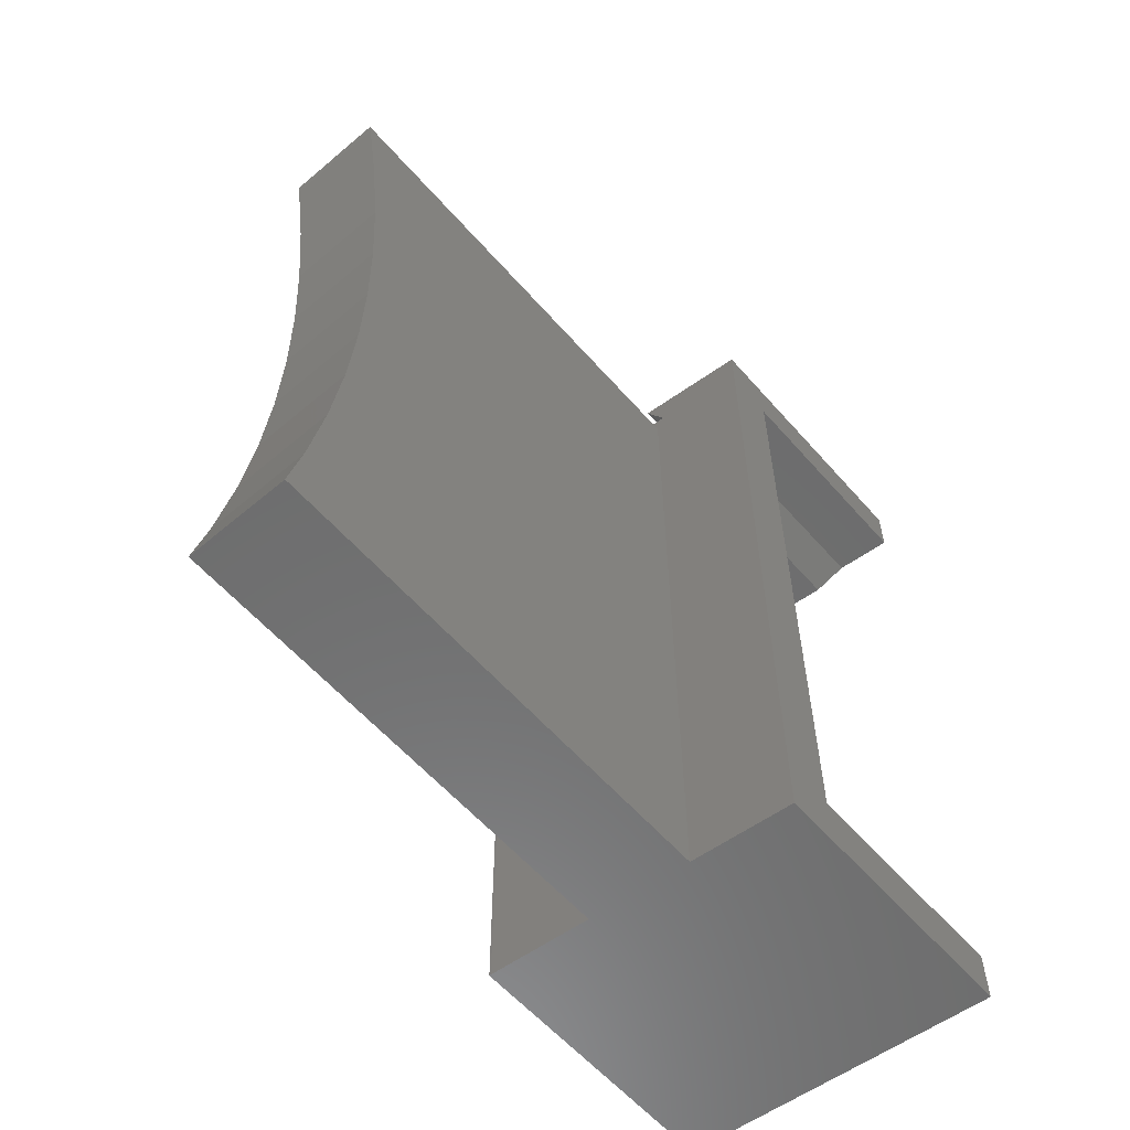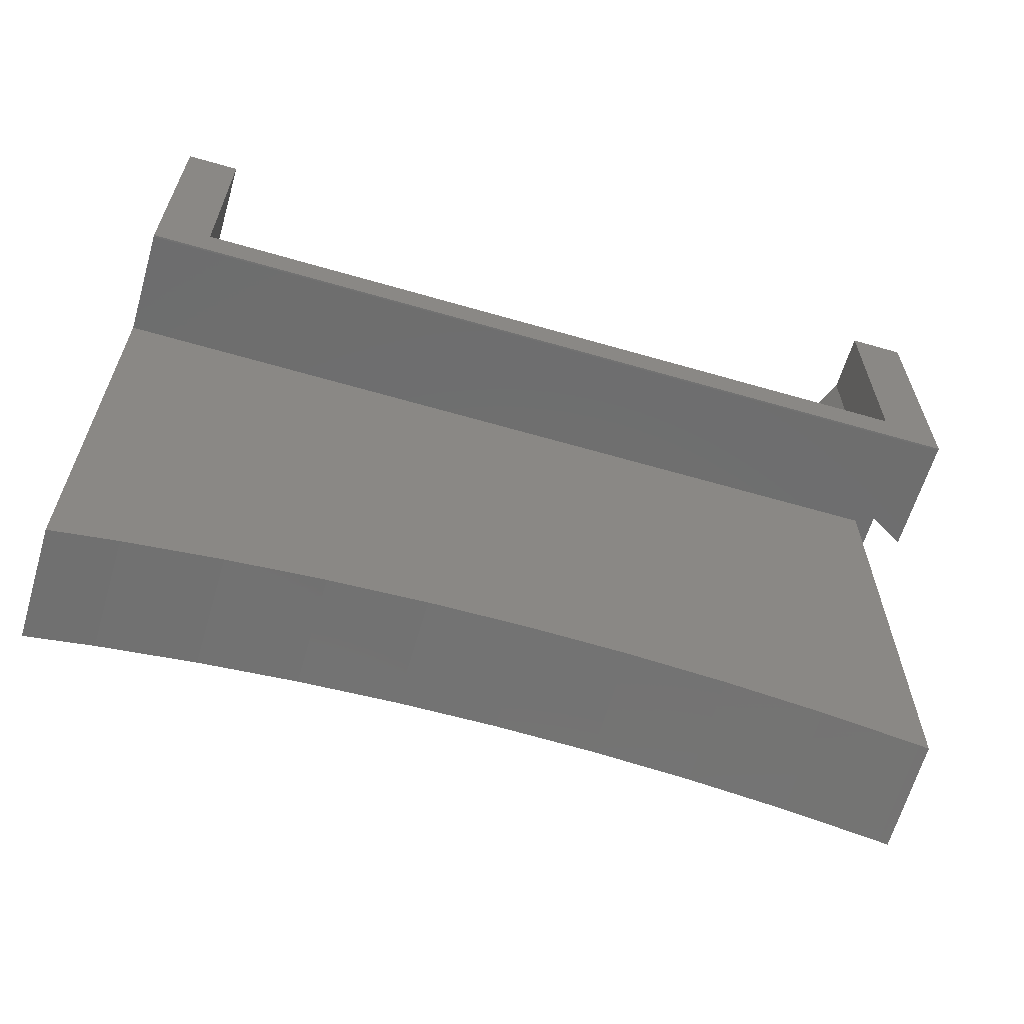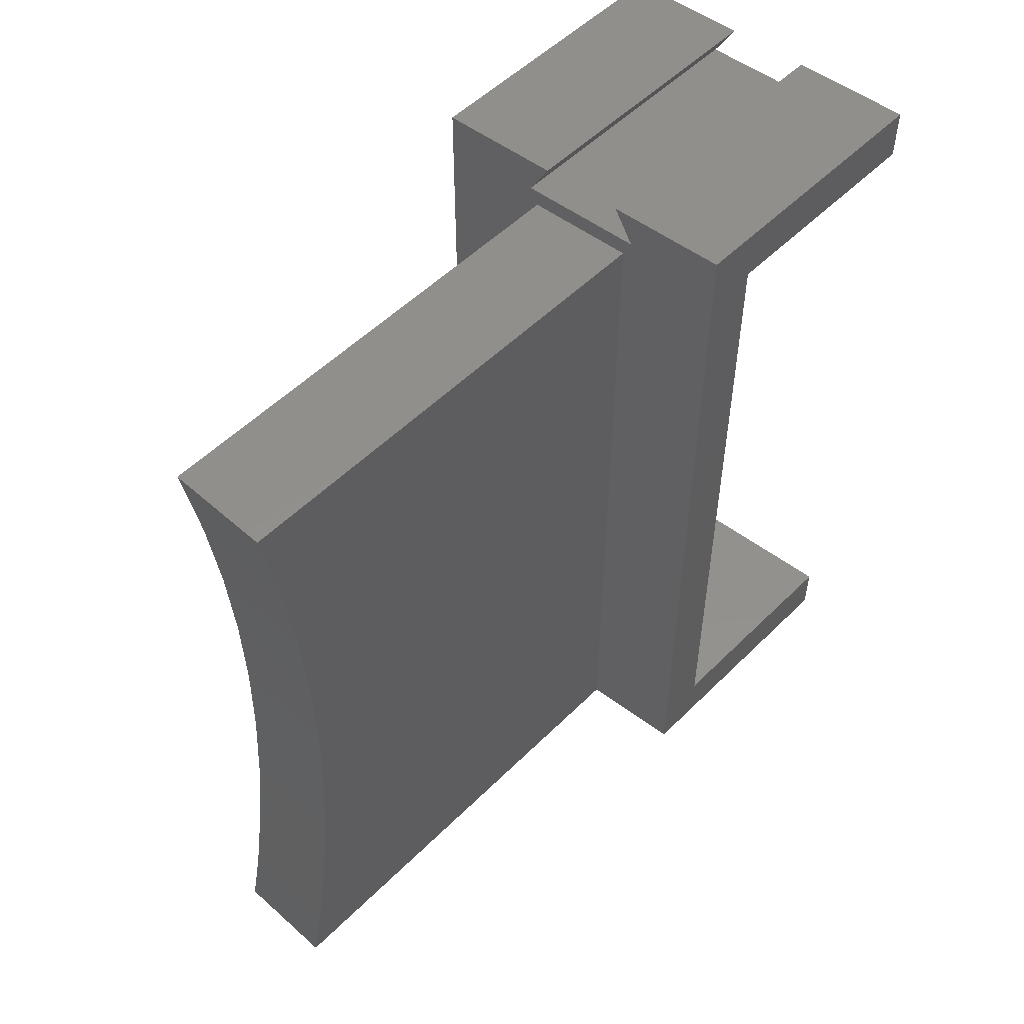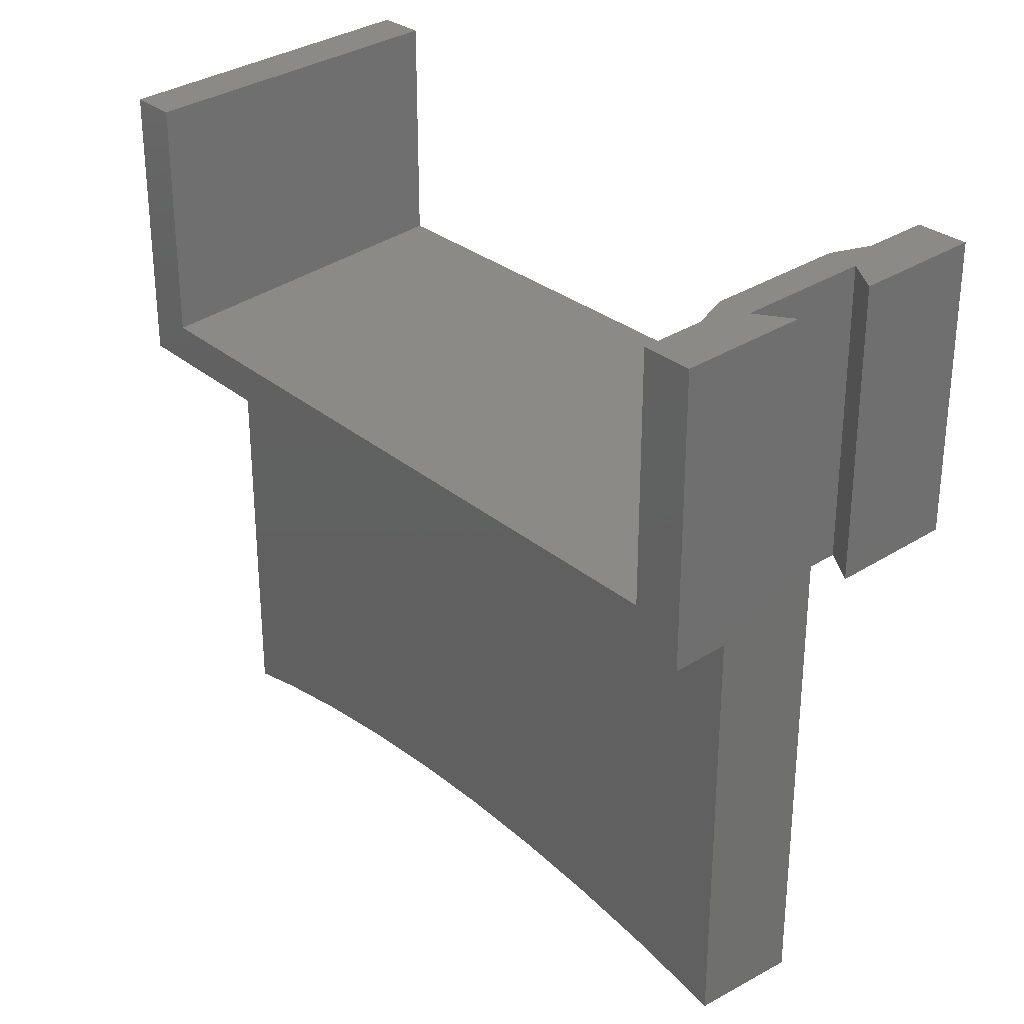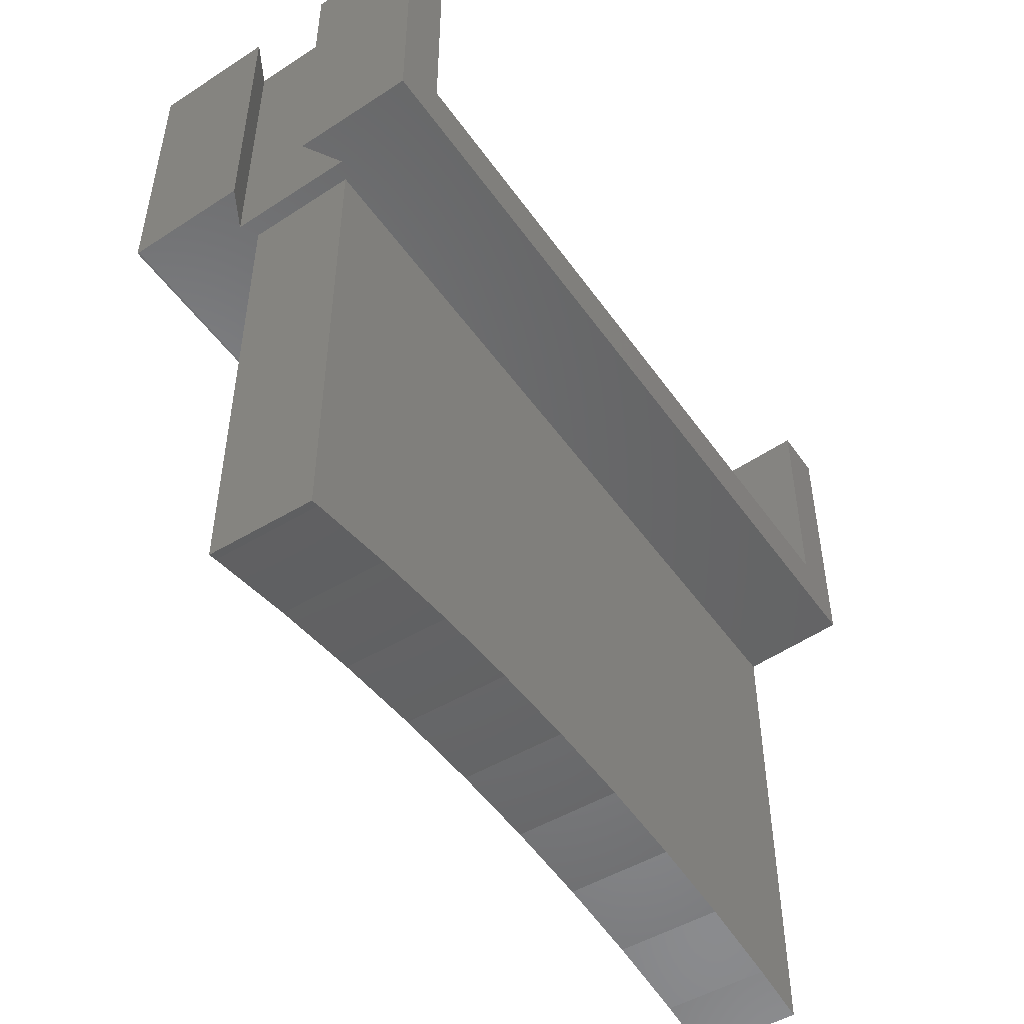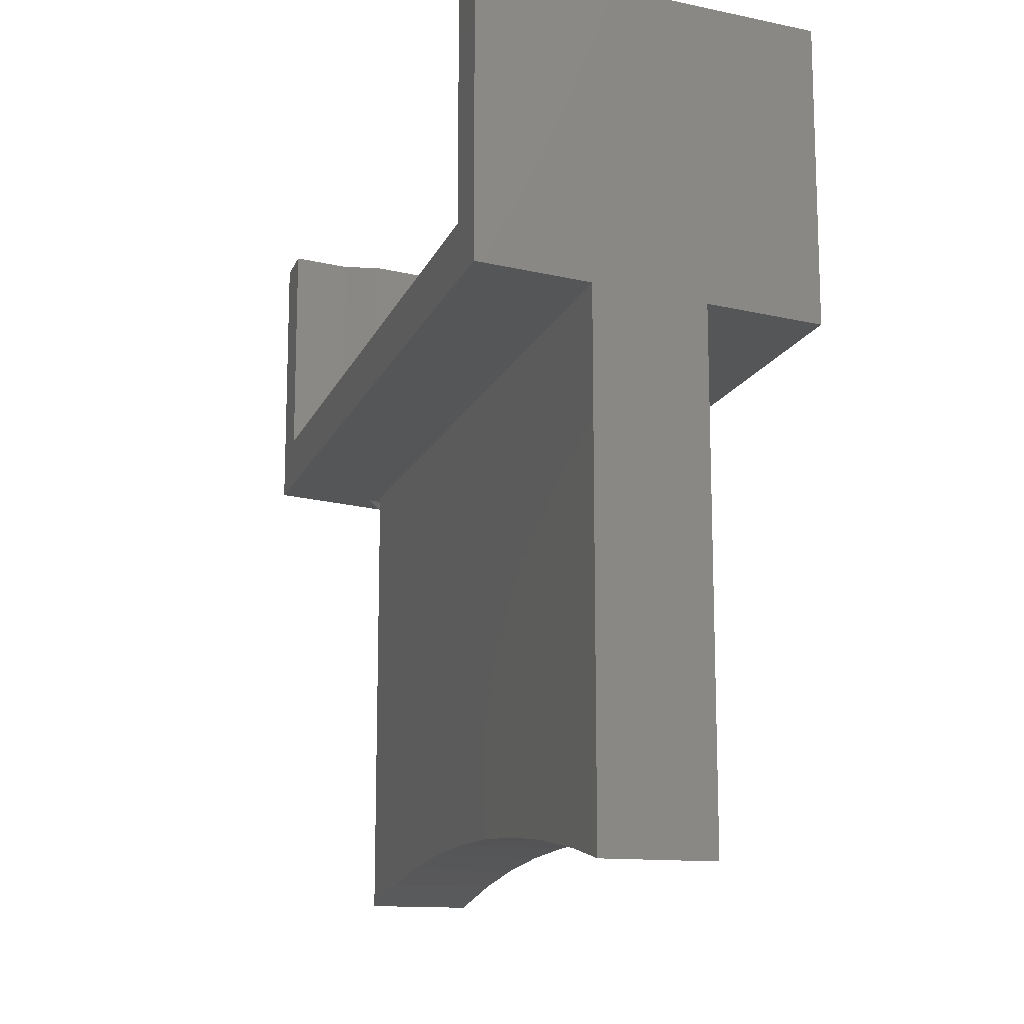
<metadata>
{"format":"stl","ext":"stl","renderer":"f3d","projection":"perspective","resolution":1024,"background":"white","views":[{"elev":-59.1,"azim":-139.1,"up":"+Y"},{"elev":-64.7,"azim":73.8,"up":"+Z"},{"elev":53.1,"azim":-136.5,"up":"+Y"},{"elev":28.7,"azim":141.5,"up":"+Z"},{"elev":-49.3,"azim":-146.3,"up":"+Z"},{"elev":-13.7,"azim":-16.5,"up":"+Z"}]}
</metadata>
<code>
# stl→obj: 64 verts, 124 faces
v 17.88 -47.8 25.5
v 17.88 0 25.5
v 23.83 -47.8 25
v 23.35 -2 25.04
v 24.5 0 24.94
v 29.79 -3 24.5
v 30.28 -2 24.46
v 35.75 0 24
v 29.12 0 24.56
v 29.79 -47.8 24.5
v 35.75 -47.8 24
v 23.83 -3 25
v 17.88 -3 28.49
v 17.88 -44.8 28.49
v 17.88 -47.8 41.38
v 17.88 -3 41.38
v 17.88 0 41.38
v 17.88 -44.8 41.38
v 23.83 -47.8 -2.666
v 29.79 -47.8 -2.666
v 35.85 -47.8 24
v 35.85 -47.8 39.88
v 17.98 -47.8 41.38
v 23.83 -44.32 -1.914
v 23.83 -3.475 -1.914
v 23.83 -3 -2.017
v 23.83 -8.494 -1.08
v 23.83 -13.59 -0.4808
v 23.83 -18.73 -0.1203
v 23.83 -23.9 2.436e-30
v 23.83 -29.07 -0.1203
v 23.83 -34.21 -0.4808
v 23.83 -39.31 -1.08
v 29.79 -3 -2.017
v 29.79 -34.21 -0.4808
v 29.79 -29.07 -0.1203
v 29.79 -44.32 -1.914
v 29.79 -23.9 1.323e-15
v 29.79 -39.31 -1.08
v 29.79 -18.73 -0.1203
v 29.79 -13.59 -0.4808
v 29.79 -8.494 -1.08
v 29.79 -3.475 -1.914
v 35.85 0 24
v 29.12 0 40.44
v 35.85 0 39.88
v 30.28 -2 40.34
v 23.35 -2 40.92
v 24.5 0 40.83
v 17.98 0 41.38
v 17.98 -3 41.38
v 21.22 -3 28.07
v 21.22 -3 41.1
v 35.85 -44.8 26.25
v 35.85 -3 26.25
v 32.41 -3 26.68
v 23.2 -3.88 27.83
v 30.43 -3.88 26.92
v 17.98 -44.8 41.38
v 35.85 -44.8 39.88
v 35.85 -3 39.88
v 23.2 -3.88 40.94
v 30.43 -3.88 40.33
v 32.41 -3 40.16
f 1 2 3
f 4 2 5
f 3 2 4
f 6 7 8
f 7 9 8
f 10 8 11
f 6 8 10
f 3 4 12
f 7 6 12
f 7 12 4
f 13 2 14
f 1 15 14
f 1 14 2
f 2 13 16
f 2 16 17
f 14 15 18
f 15 1 3
f 10 15 3
f 19 20 3
f 20 10 3
f 10 11 15
f 11 21 15
f 21 22 15
f 22 23 15
f 19 3 24
f 24 3 12
f 25 12 26
f 27 12 25
f 28 12 27
f 29 12 28
f 30 12 29
f 31 12 30
f 32 12 31
f 33 12 32
f 24 12 33
f 26 12 34
f 34 12 6
f 35 36 10
f 10 20 37
f 36 38 10
f 39 10 37
f 39 35 10
f 38 40 10
f 40 41 10
f 41 42 10
f 42 43 10
f 43 34 10
f 34 6 10
f 11 8 21
f 21 8 44
f 9 45 8
f 8 45 46
f 8 46 44
f 47 45 7
f 7 45 9
f 47 7 48
f 48 7 4
f 5 49 48
f 4 5 48
f 2 17 5
f 5 17 50
f 5 50 49
f 17 16 51
f 50 17 51
f 52 53 51
f 13 52 16
f 16 52 51
f 54 55 56
f 57 54 58
f 58 54 56
f 52 54 57
f 13 54 52
f 14 54 13
f 59 60 18
f 18 60 54
f 18 54 14
f 18 15 23
f 59 18 23
f 59 23 22
f 60 59 22
f 54 21 44
f 54 60 22
f 46 61 44
f 61 55 44
f 22 21 54
f 55 54 44
f 37 20 24
f 24 20 19
f 39 37 33
f 33 37 24
f 35 39 32
f 32 39 33
f 36 35 31
f 31 35 32
f 38 36 30
f 30 36 31
f 40 38 29
f 29 38 30
f 41 40 28
f 28 40 29
f 42 41 27
f 27 41 28
f 43 42 25
f 25 42 27
f 34 43 26
f 26 43 25
f 50 51 53
f 62 50 53
f 48 49 50
f 61 46 45
f 61 45 47
f 62 48 50
f 62 63 48
f 47 64 61
f 47 63 64
f 47 48 63
f 53 52 57
f 62 53 57
f 62 57 58
f 63 62 58
f 63 58 56
f 64 63 56
f 55 61 64
f 56 55 64

</code>
